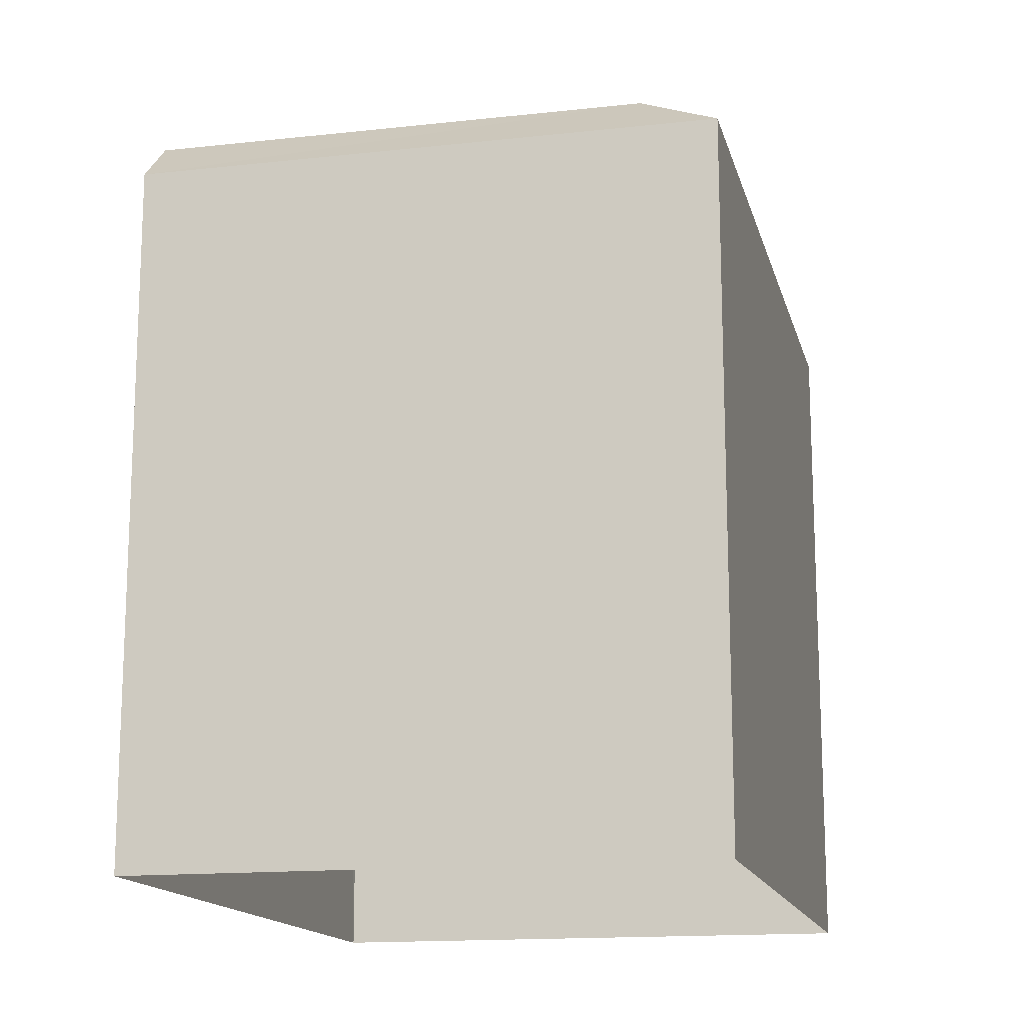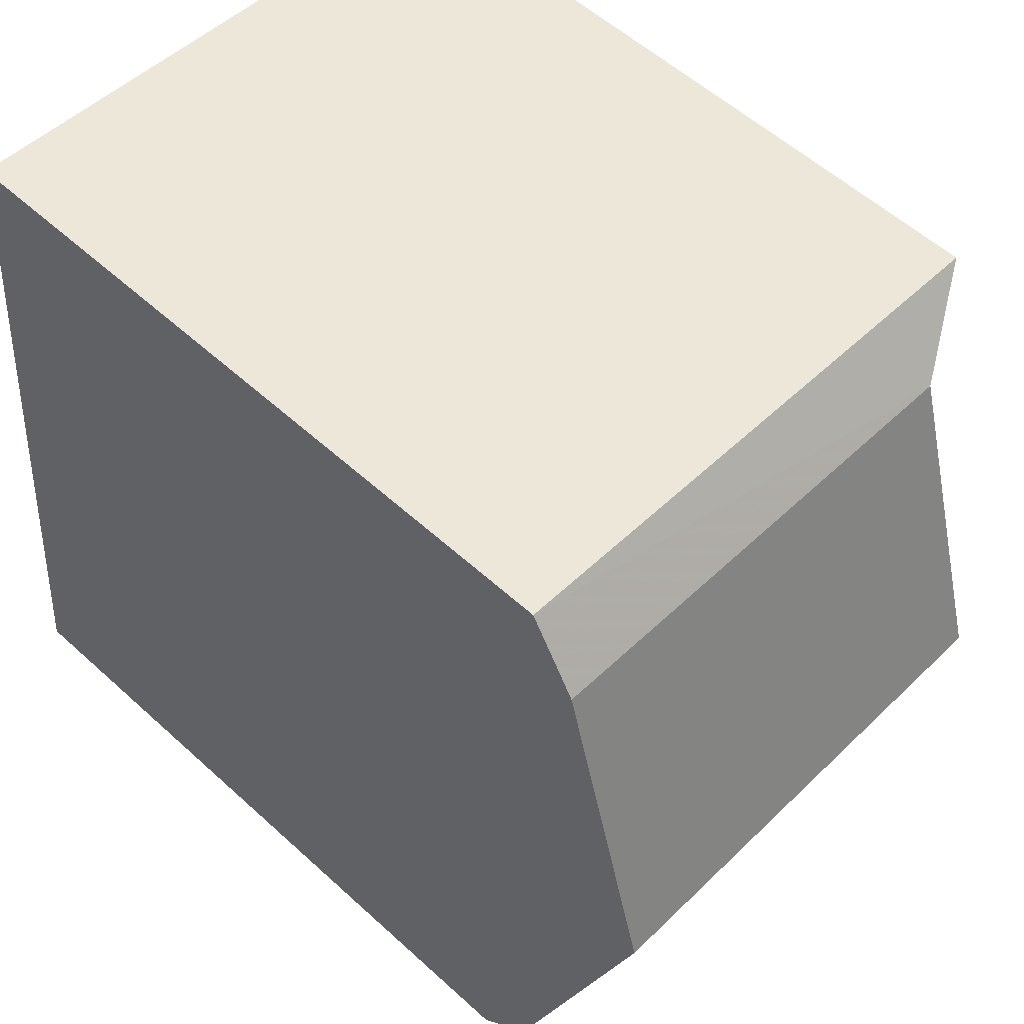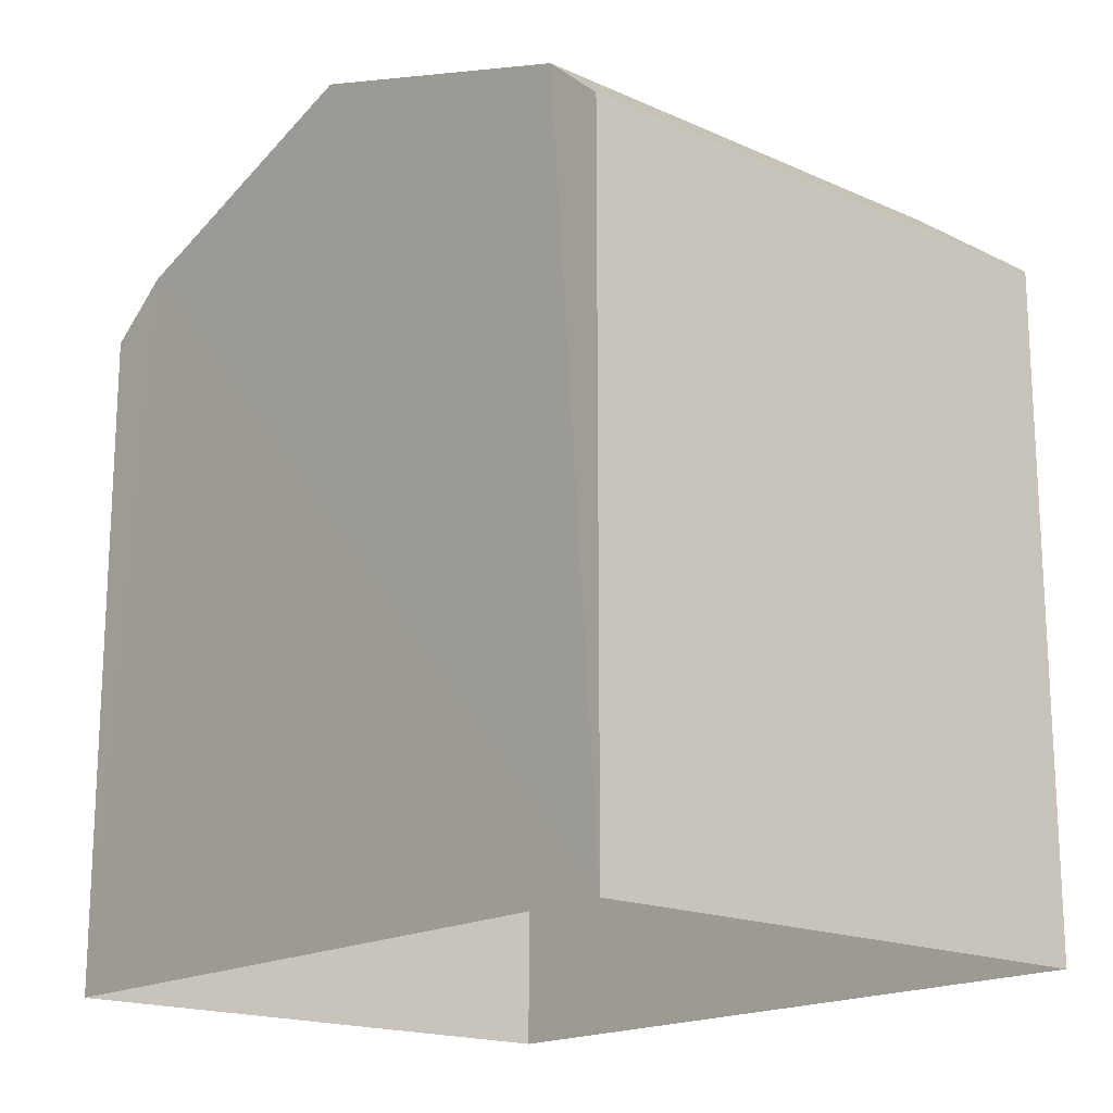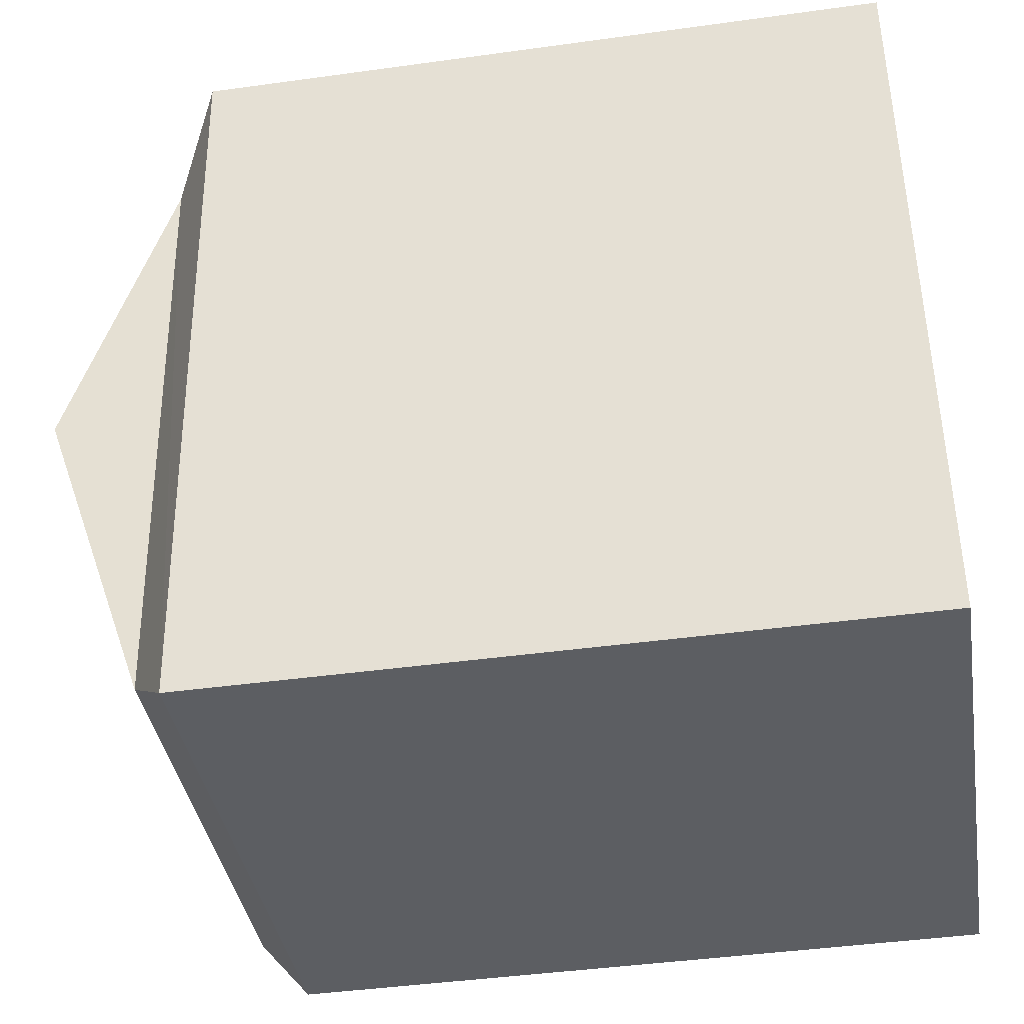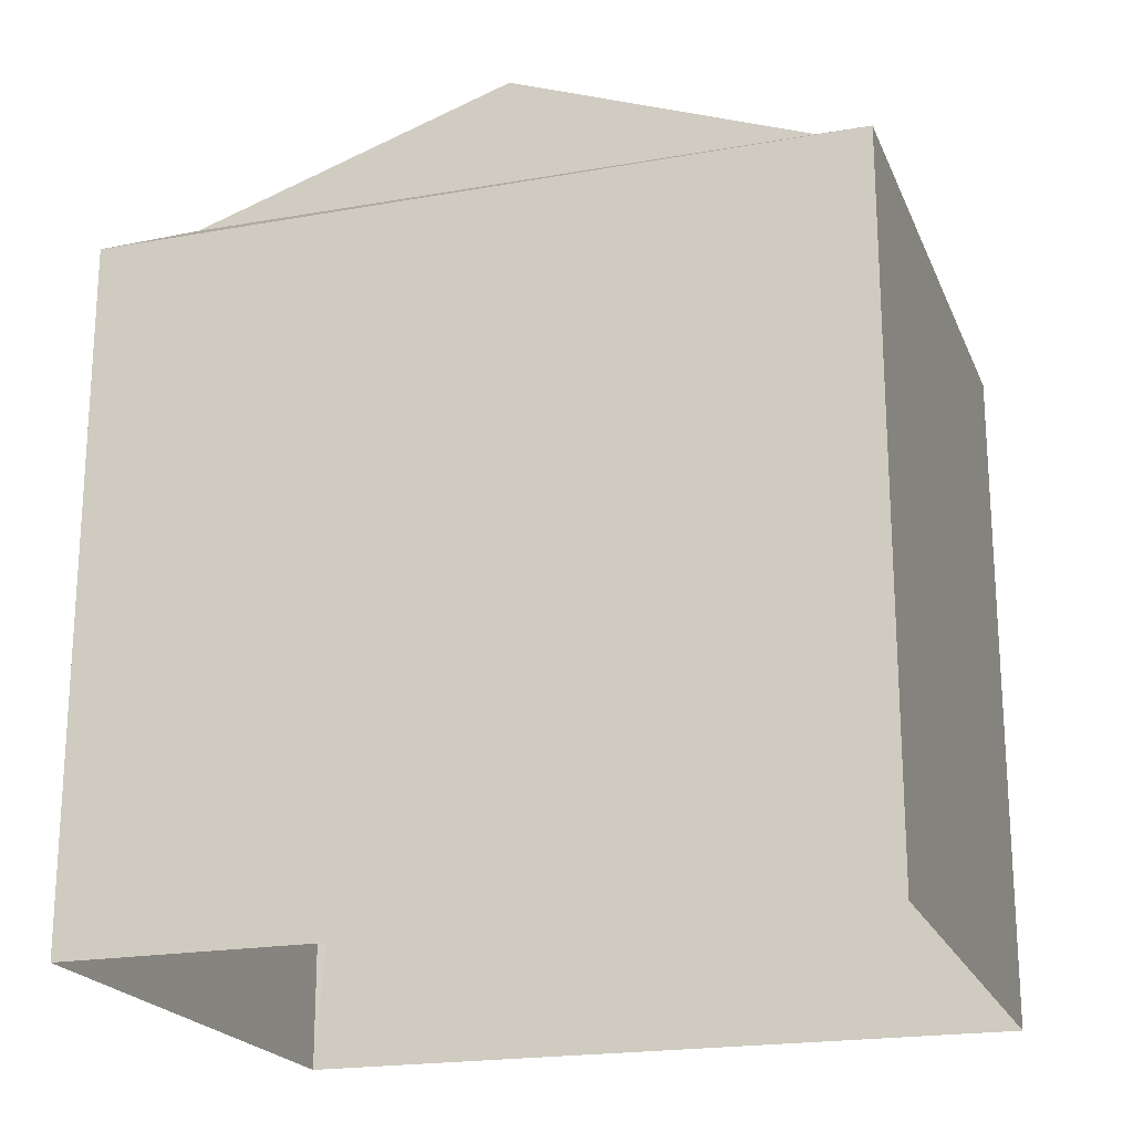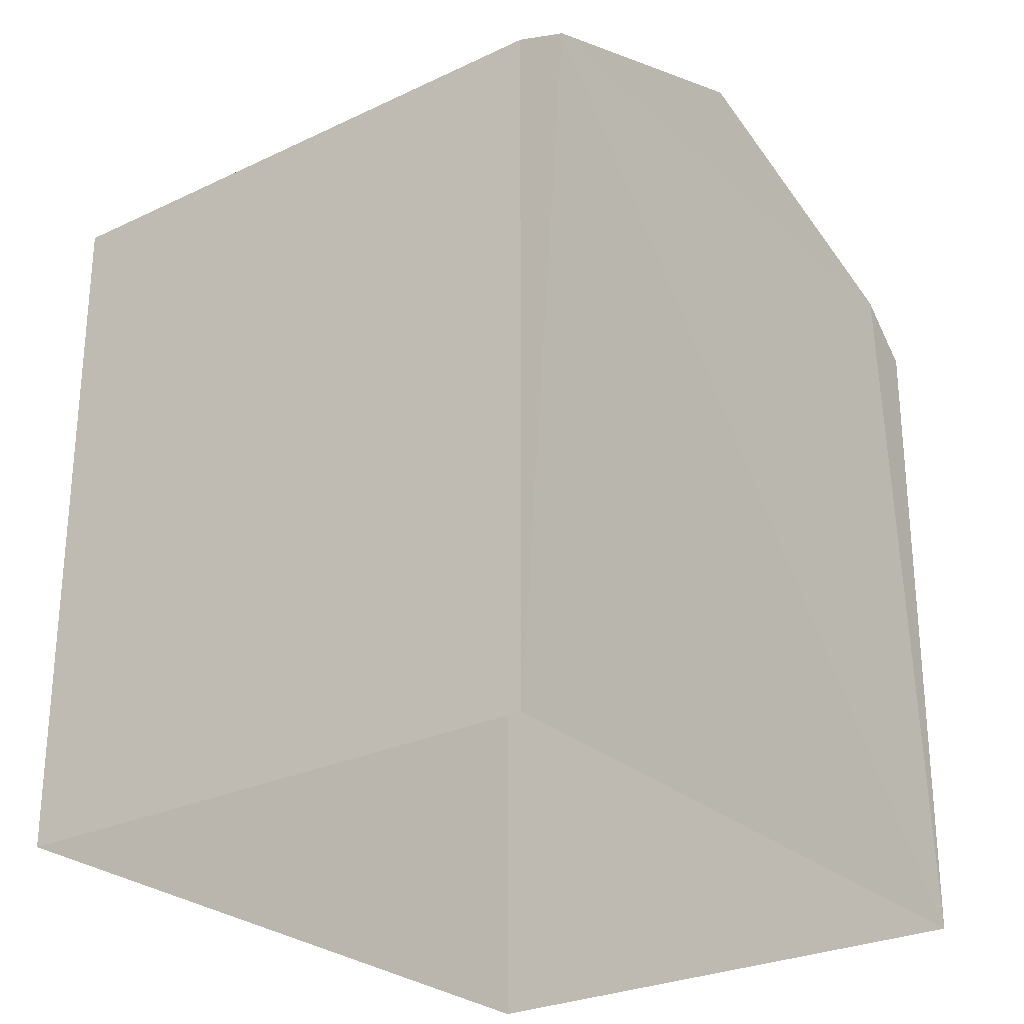
<metadata>
{"format":"obj","ext":"obj","renderer":"f3d","projection":"perspective","resolution":1024,"background":"white","views":[{"elev":-15.0,"azim":8.5,"up":"+Z"},{"elev":56.3,"azim":-46.5,"up":"+Y"},{"elev":-17.5,"azim":-46.2,"up":"+Z"},{"elev":-42.7,"azim":99.2,"up":"+Y"},{"elev":-20.6,"azim":103.2,"up":"+Z"},{"elev":-26.9,"azim":-148.4,"up":"+Z"}]}
</metadata>
<code>
v -3.733e+05 -1.045e+05 25.16
v -3.733e+05 -1.045e+05 25.16
v -3.733e+05 -1.045e+05 25.16
v -3.733e+05 -1.045e+05 25.16
v -3.733e+05 -1.045e+05 32.35
v -3.733e+05 -1.045e+05 32.35
v -3.733e+05 -1.045e+05 32.89
v -3.733e+05 -1.045e+05 32.89
v -3.733e+05 -1.045e+05 34.01
v -3.733e+05 -1.045e+05 32.89
v -3.733e+05 -1.045e+05 34.01
v -3.733e+05 -1.045e+05 32.35
v -3.733e+05 -1.045e+05 32.89
v -3.733e+05 -1.045e+05 32.35
f 1 2 3
f 1 4 2
f 5 6 7
f 8 5 7
f 9 10 11
f 9 7 10
f 12 5 8
f 13 12 8
f 7 14 10
f 7 6 14
f 11 8 9
f 11 13 8
f 6 2 4
f 6 5 2
f 9 8 7
f 14 4 1
f 14 6 4
f 12 3 2
f 5 12 2
f 14 1 10
f 1 3 10
f 11 10 13
f 3 12 13
f 10 3 13

</code>
